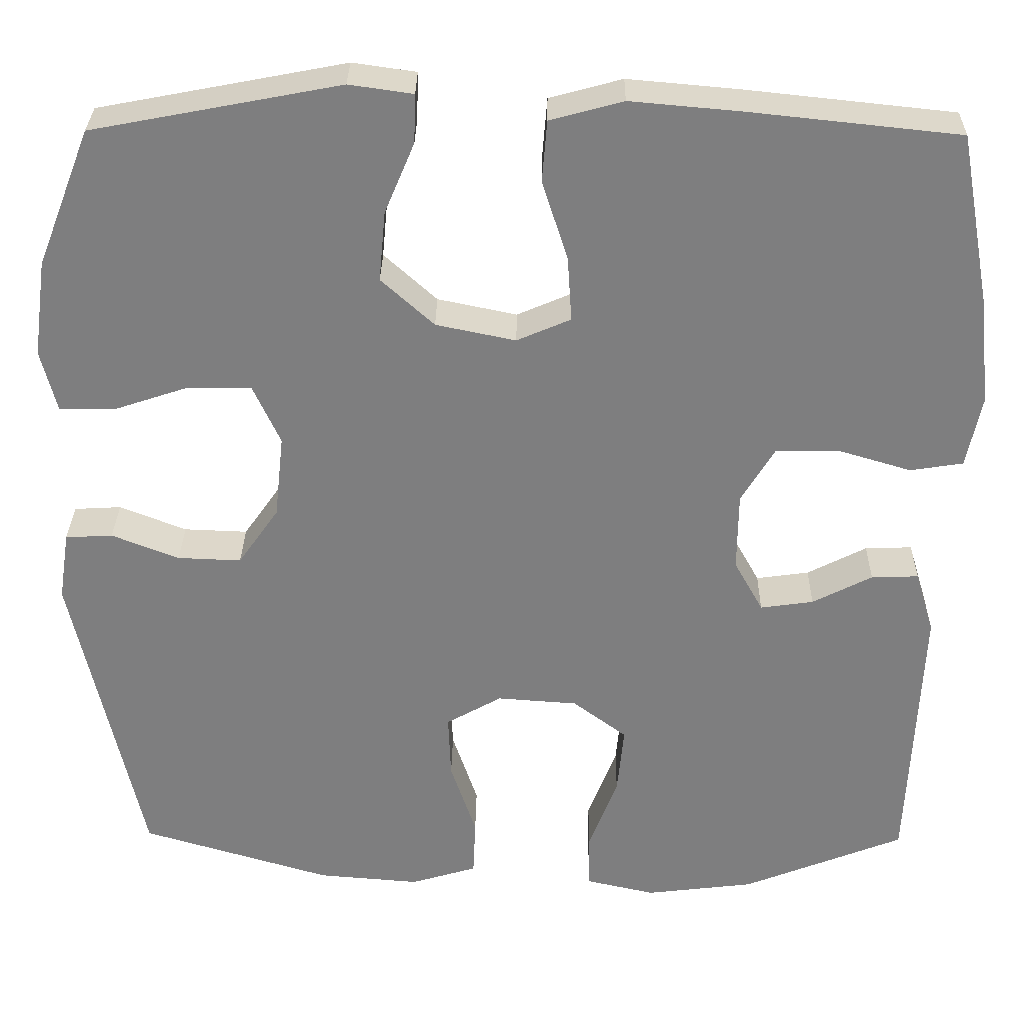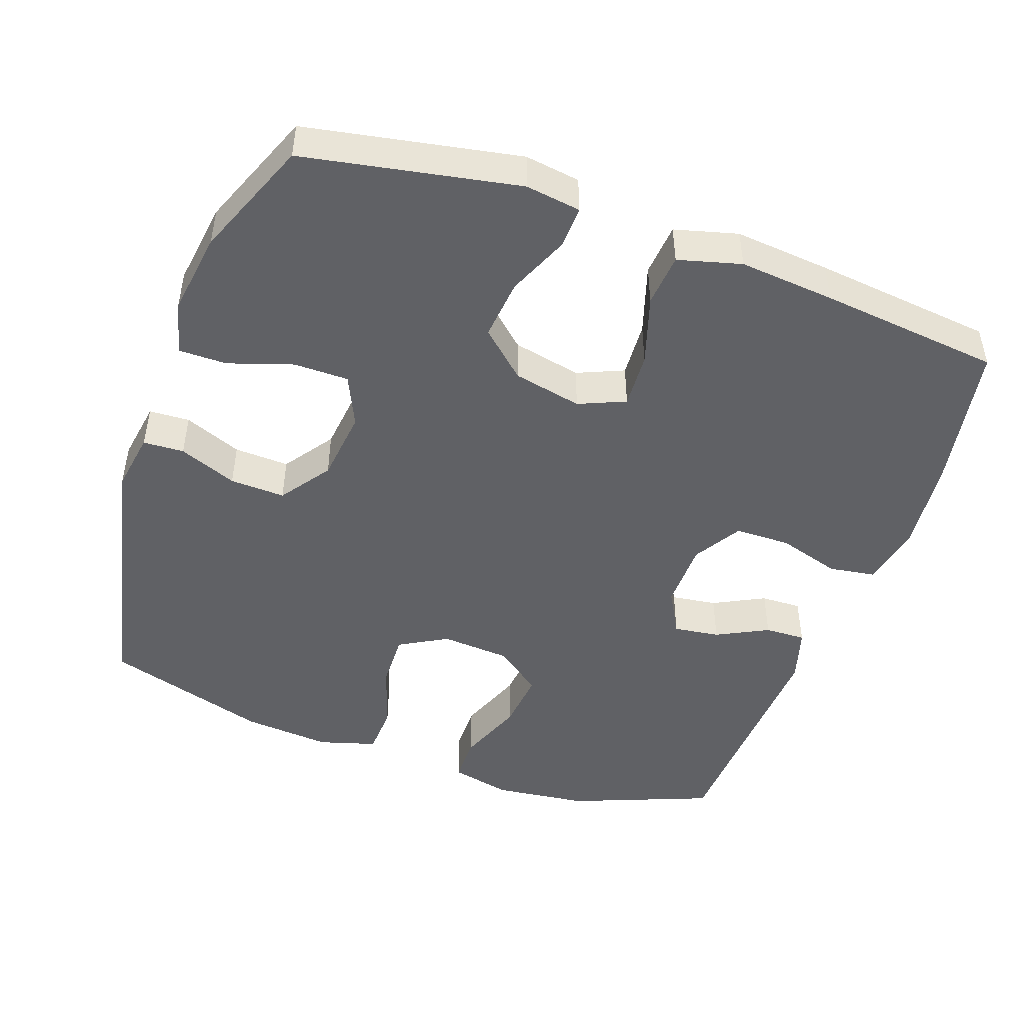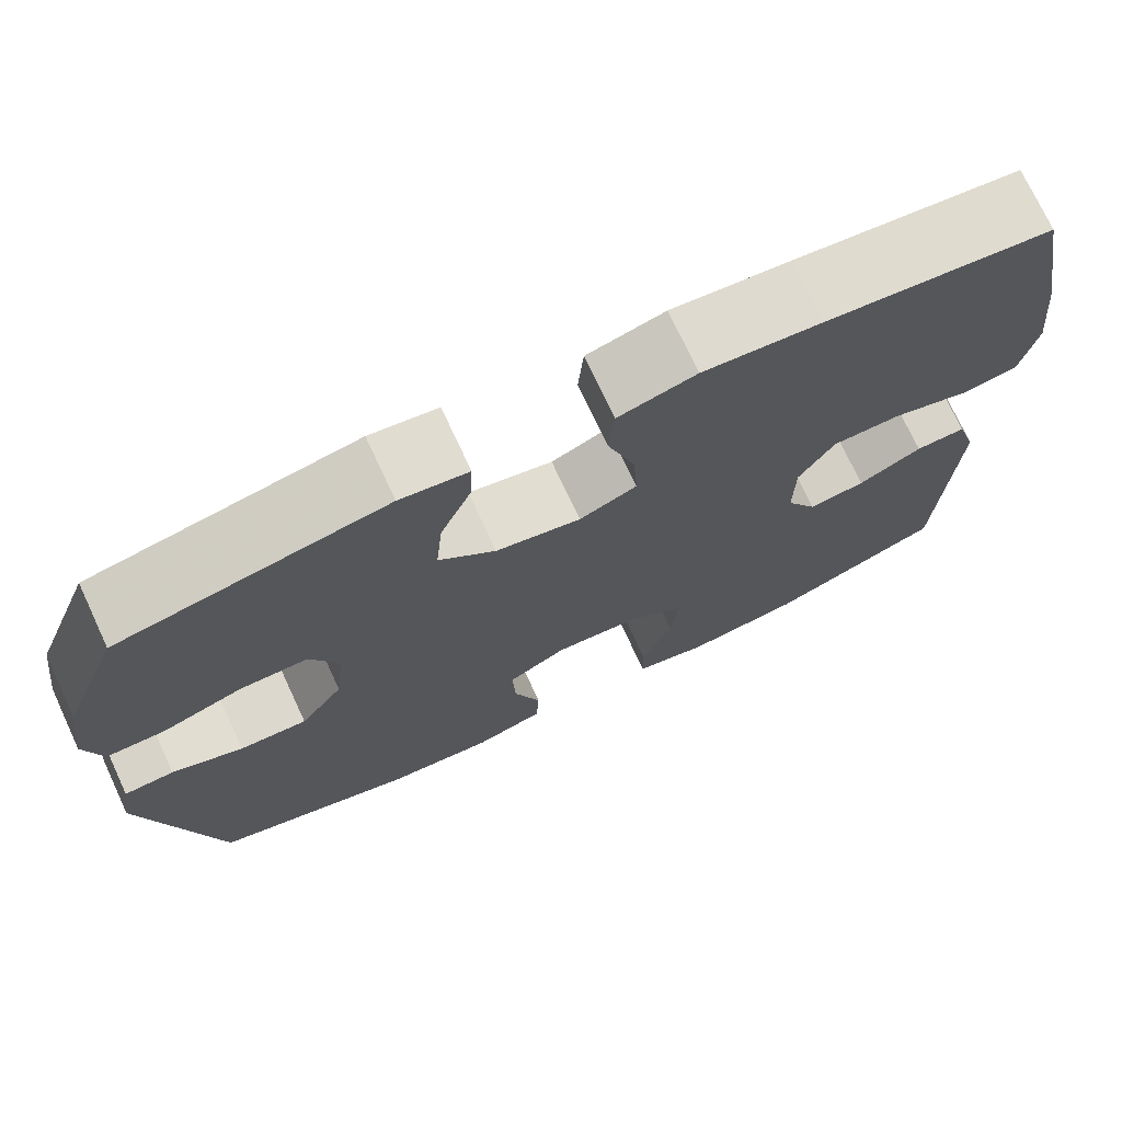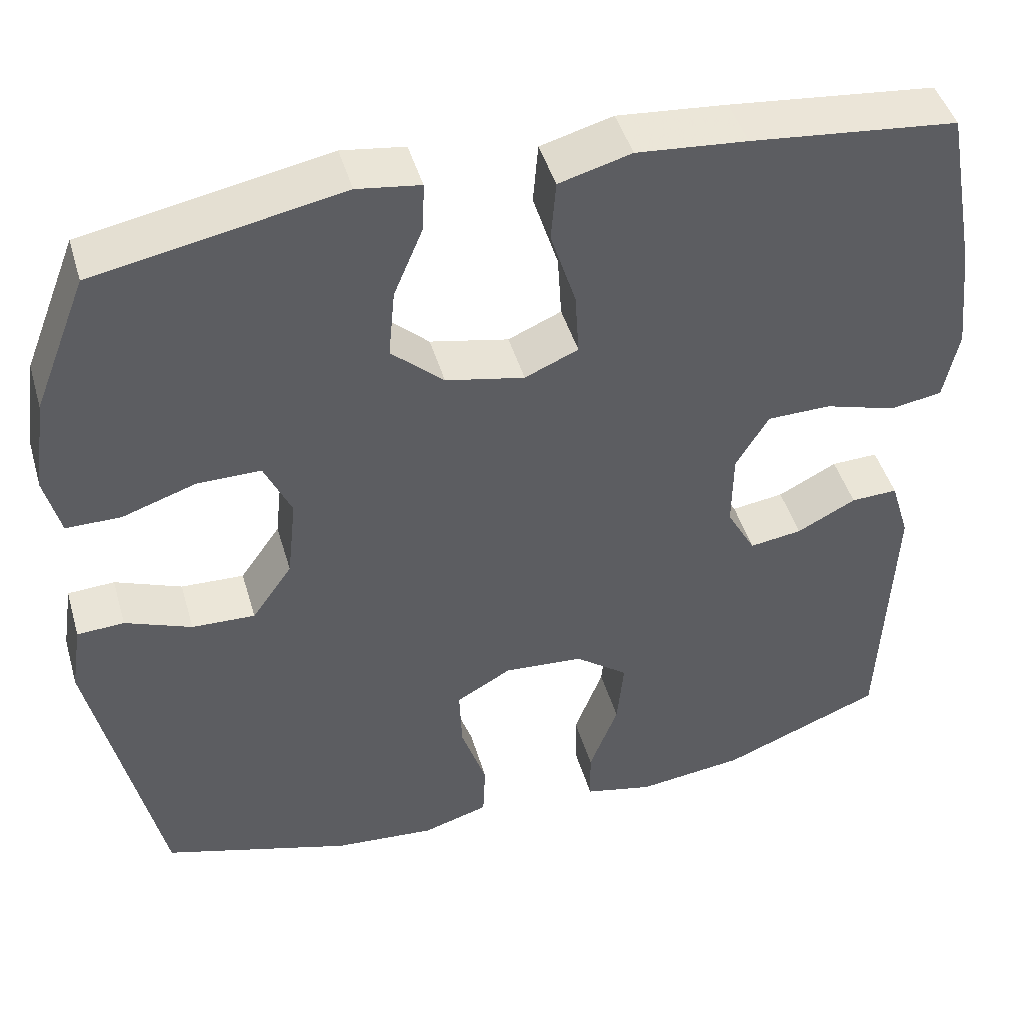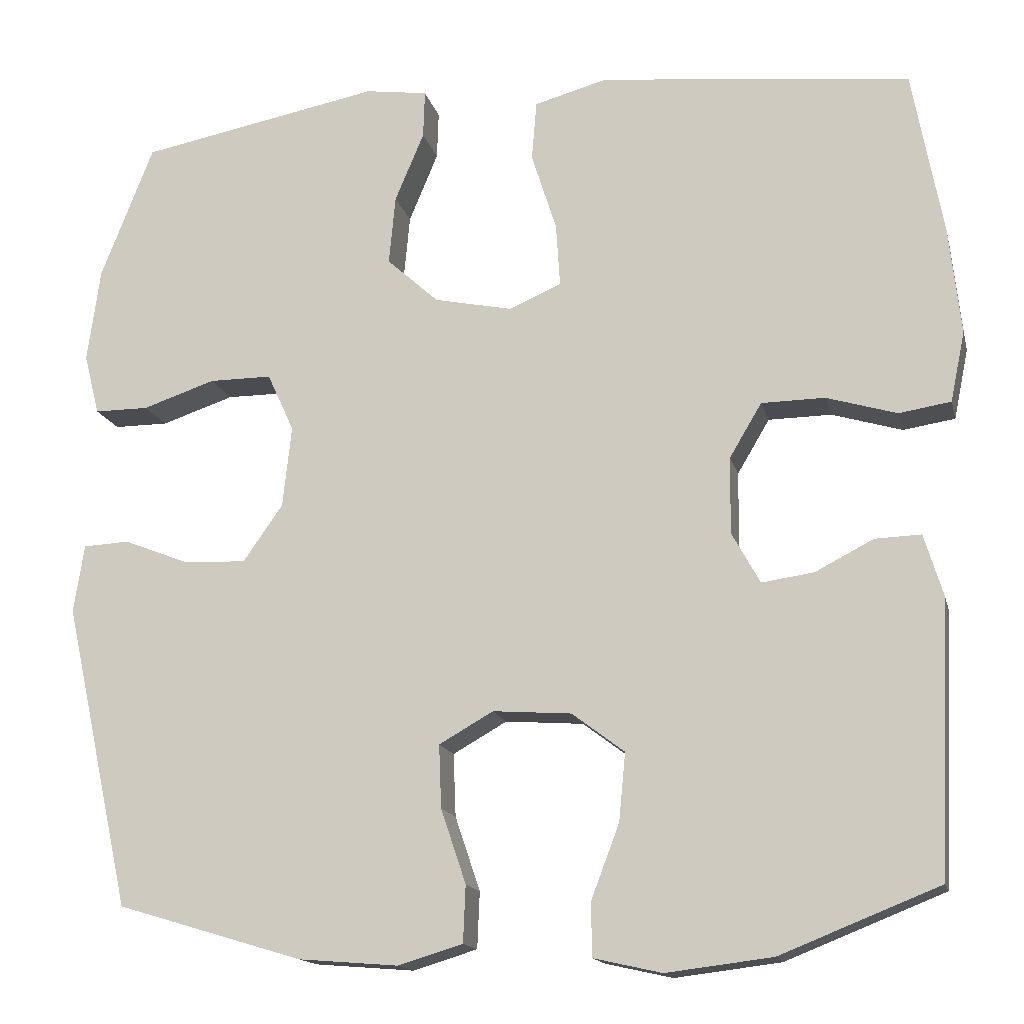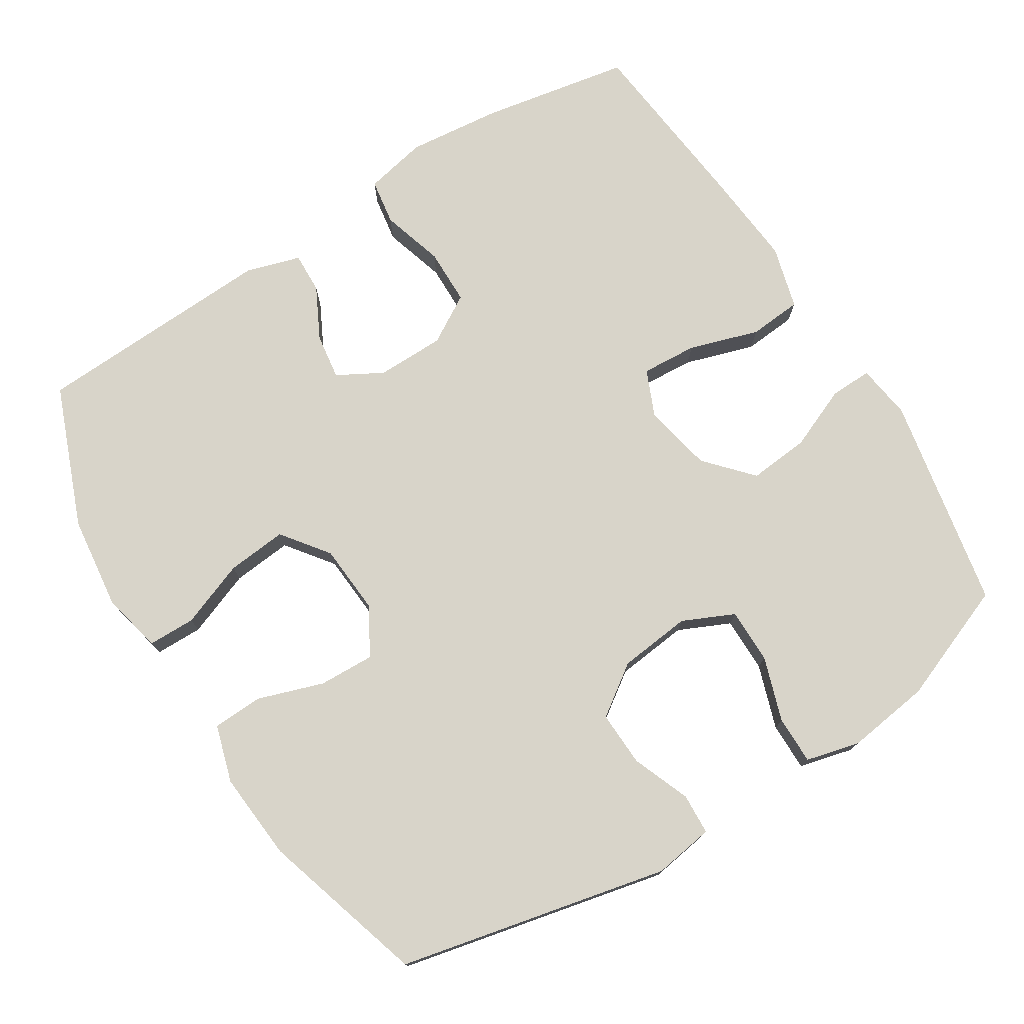
<metadata>
{"format":"obj","ext":"obj","renderer":"f3d","projection":"perspective","resolution":1024,"background":"white","views":[{"elev":30.4,"azim":0.8,"up":"+Z"},{"elev":-47.4,"azim":-19.7,"up":"+Y"},{"elev":73.7,"azim":-25.0,"up":"+Z"},{"elev":45.5,"azim":-16.0,"up":"+Z"},{"elev":-15.3,"azim":13.2,"up":"+Z"},{"elev":75.7,"azim":-122.1,"up":"+Y"}]}
</metadata>
<code>
v -0.5 0.07 0.5
v -0.201 0.07 0.557
v -0.124 0.07 0.546
v -0.126 0.07 0.487
v -0.162 0.07 0.401
v -0.17 0.07 0.316
v -0.106 0.07 0.258
v -0.01 0.07 0.238
v 0.055 0.07 0.266
v 0.05 0.07 0.344
v 0.019 0.07 0.441
v 0.025 0.07 0.515
v 0.113 0.07 0.539
v 0.247 0.07 0.527
v 0.5 0.07 0.5
v 0.538 0.07 0.293
v 0.552 0.07 0.162
v 0.534 0.07 0.075
v 0.47 0.07 0.065
v 0.383 0.07 0.091
v 0.305 0.07 0.09
v 0.265 0.07 0.023
v 0.264 0.07 -0.072
v 0.299 0.07 -0.135
v 0.363 0.07 -0.126
v 0.435 0.07 -0.089
v 0.492 0.07 -0.087
v 0.515 0.07 -0.163
v 0.5 0.07 -0.5
v 0.304 0.07 -0.578
v 0.173 0.07 -0.594
v 0.089 0.07 -0.575
v 0.088 0.07 -0.509
v 0.123 0.07 -0.417
v 0.131 0.07 -0.333
v 0.066 0.07 -0.284
v -0.031 0.07 -0.277
v -0.098 0.07 -0.315
v -0.095 0.07 -0.393
v -0.064 0.07 -0.485
v -0.067 0.07 -0.555
v -0.147 0.07 -0.579
v -0.27 0.07 -0.569
v -0.5 0.07 -0.5
v -0.583 0.07 -0.123
v -0.57 0.07 -0.039
v -0.513 0.07 -0.036
v -0.432 0.07 -0.068
v -0.355 0.07 -0.071
v -0.306 0.07 -0.001
v -0.295 0.07 0.1
v -0.328 0.07 0.172
v -0.405 0.07 0.172
v -0.495 0.07 0.142
v -0.562 0.07 0.142
v -0.581 0.07 0.217
v -0.565 0.07 0.334
v -0.5 0 0.5
v -0.201 0 0.557
v -0.124 0 0.546
v -0.126 0 0.487
v -0.162 0 0.401
v -0.17 0 0.316
v -0.106 0 0.258
v -0.01 0 0.238
v 0.055 0 0.266
v 0.05 0 0.344
v 0.019 0 0.441
v 0.025 0 0.515
v 0.113 0 0.539
v 0.247 0 0.527
v 0.5 0 0.5
v 0.538 0 0.293
v 0.552 0 0.162
v 0.534 0 0.075
v 0.47 0 0.065
v 0.383 0 0.091
v 0.305 0 0.09
v 0.265 0 0.023
v 0.264 0 -0.072
v 0.299 0 -0.135
v 0.363 0 -0.126
v 0.435 0 -0.089
v 0.492 0 -0.087
v 0.515 0 -0.163
v 0.5 0 -0.5
v 0.304 0 -0.578
v 0.173 0 -0.594
v 0.089 0 -0.575
v 0.088 0 -0.509
v 0.123 0 -0.417
v 0.131 0 -0.333
v 0.066 0 -0.284
v -0.031 0 -0.277
v -0.098 0 -0.315
v -0.095 0 -0.393
v -0.064 0 -0.485
v -0.067 0 -0.555
v -0.147 0 -0.579
v -0.27 0 -0.569
v -0.5 0 -0.5
v -0.583 0 -0.123
v -0.57 0 -0.039
v -0.513 0 -0.036
v -0.432 0 -0.068
v -0.355 0 -0.071
v -0.306 0 -0.001
v -0.295 0 0.1
v -0.328 0 0.172
v -0.405 0 0.172
v -0.495 0 0.142
v -0.562 0 0.142
v -0.581 0 0.217
v -0.565 0 0.334
f 53 54 55 56
f 52 53 56 57
f 45 46 47 48
f 45 48 49
f 44 45 49
f 43 44 49 50
f 39 40 41 42
f 38 39 42 43
f 31 32 33 34
f 31 34 35
f 30 31 35
f 29 30 35
f 28 29 35 36
f 25 26 27 28
f 24 25 28 36
f 17 18 19 20
f 17 20 21
f 16 17 21
f 15 16 21
f 14 15 21 22
f 10 11 12 13
f 9 10 13 14
f 2 3 4 5
f 2 5 6
f 52 57 1 2
f 51 52 2 6
f 38 43 50 51
f 37 38 51 6
f 23 24 36 37
f 9 14 22 23
f 8 9 23 37
f 7 8 37
f 6 7 37
f 113 112 111 110
f 114 113 110 109
f 105 104 103 102
f 106 105 102
f 106 102 101
f 107 106 101 100
f 99 98 97 96
f 100 99 96 95
f 91 90 89 88
f 92 91 88
f 92 88 87
f 92 87 86
f 93 92 86 85
f 85 84 83 82
f 93 85 82 81
f 77 76 75 74
f 78 77 74
f 78 74 73
f 78 73 72
f 79 78 72 71
f 70 69 68 67
f 71 70 67 66
f 62 61 60 59
f 63 62 59
f 59 58 114 109
f 63 59 109 108
f 108 107 100 95
f 63 108 95 94
f 94 93 81 80
f 80 79 71 66
f 94 80 66 65
f 94 65 64
f 94 64 63
f 1 58 59 2
f 2 59 60 3
f 3 60 61 4
f 4 61 62 5
f 5 62 63 6
f 6 63 64 7
f 7 64 65 8
f 8 65 66 9
f 9 66 67 10
f 10 67 68 11
f 11 68 69 12
f 12 69 70 13
f 13 70 71 14
f 14 71 72 15
f 15 72 73 16
f 16 73 74 17
f 17 74 75 18
f 18 75 76 19
f 19 76 77 20
f 20 77 78 21
f 21 78 79 22
f 22 79 80 23
f 23 80 81 24
f 24 81 82 25
f 25 82 83 26
f 26 83 84 27
f 27 84 85 28
f 28 85 86 29
f 29 86 87 30
f 30 87 88 31
f 31 88 89 32
f 32 89 90 33
f 33 90 91 34
f 34 91 92 35
f 35 92 93 36
f 36 93 94 37
f 37 94 95 38
f 38 95 96 39
f 39 96 97 40
f 40 97 98 41
f 41 98 99 42
f 42 99 100 43
f 43 100 101 44
f 44 101 102 45
f 45 102 103 46
f 46 103 104 47
f 47 104 105 48
f 48 105 106 49
f 49 106 107 50
f 50 107 108 51
f 51 108 109 52
f 52 109 110 53
f 53 110 111 54
f 54 111 112 55
f 55 112 113 56
f 56 113 114 57
f 57 114 58 1

</code>
